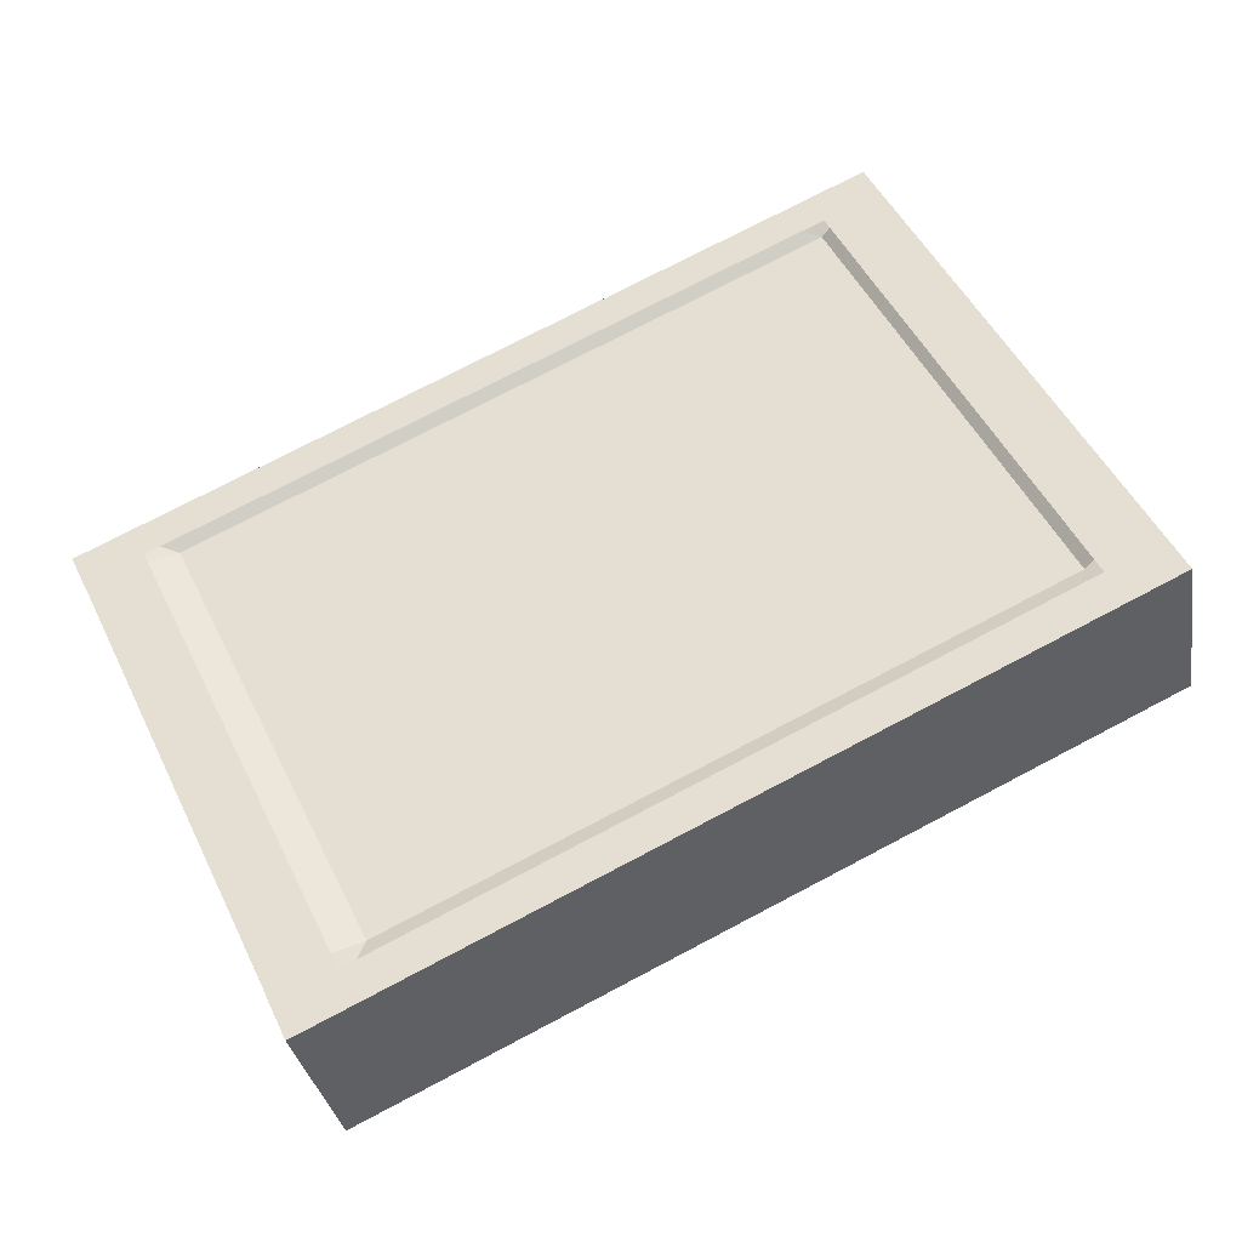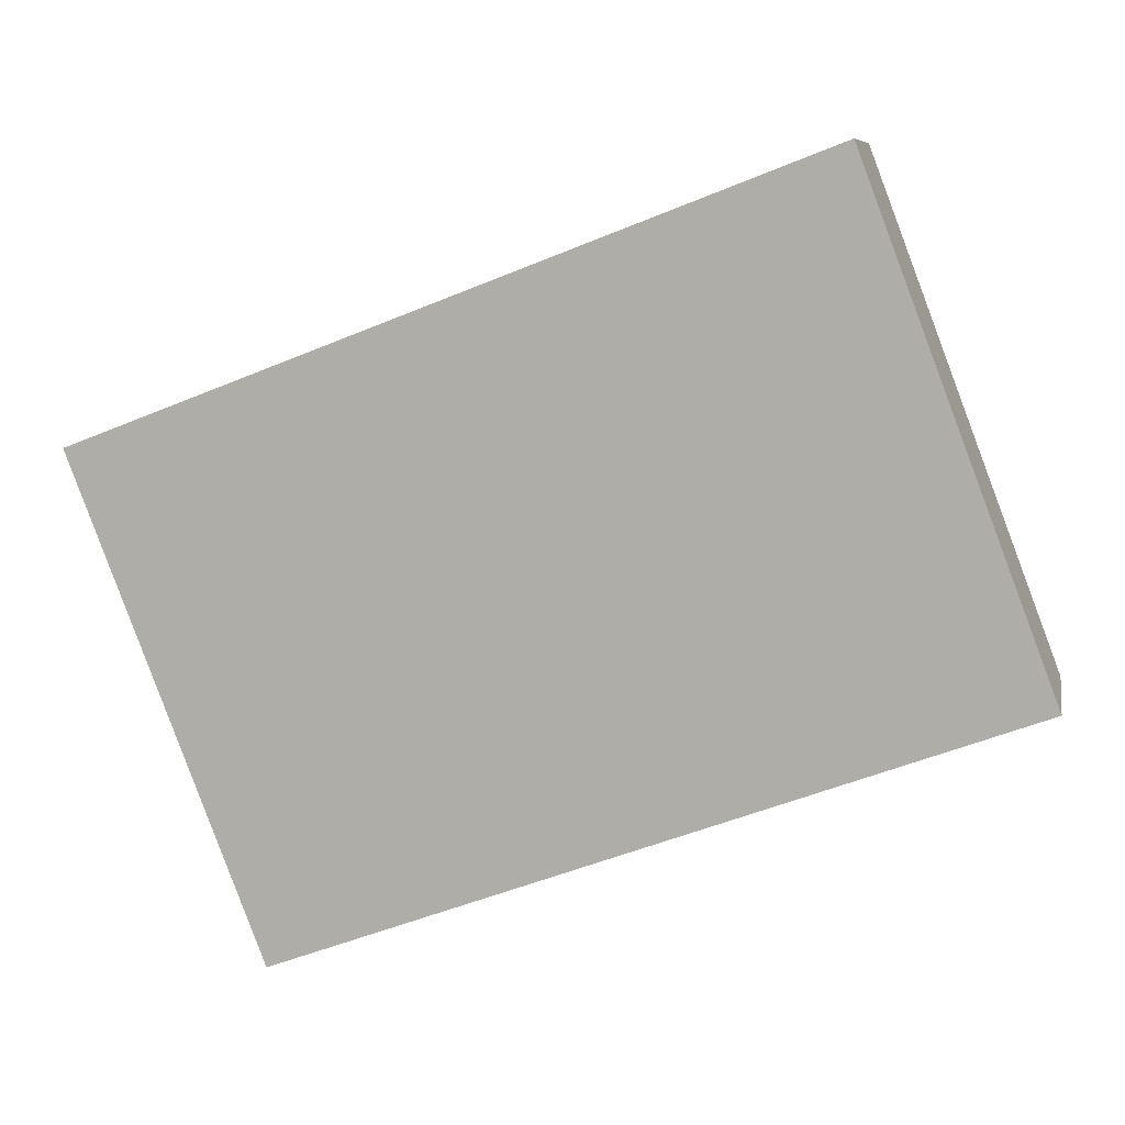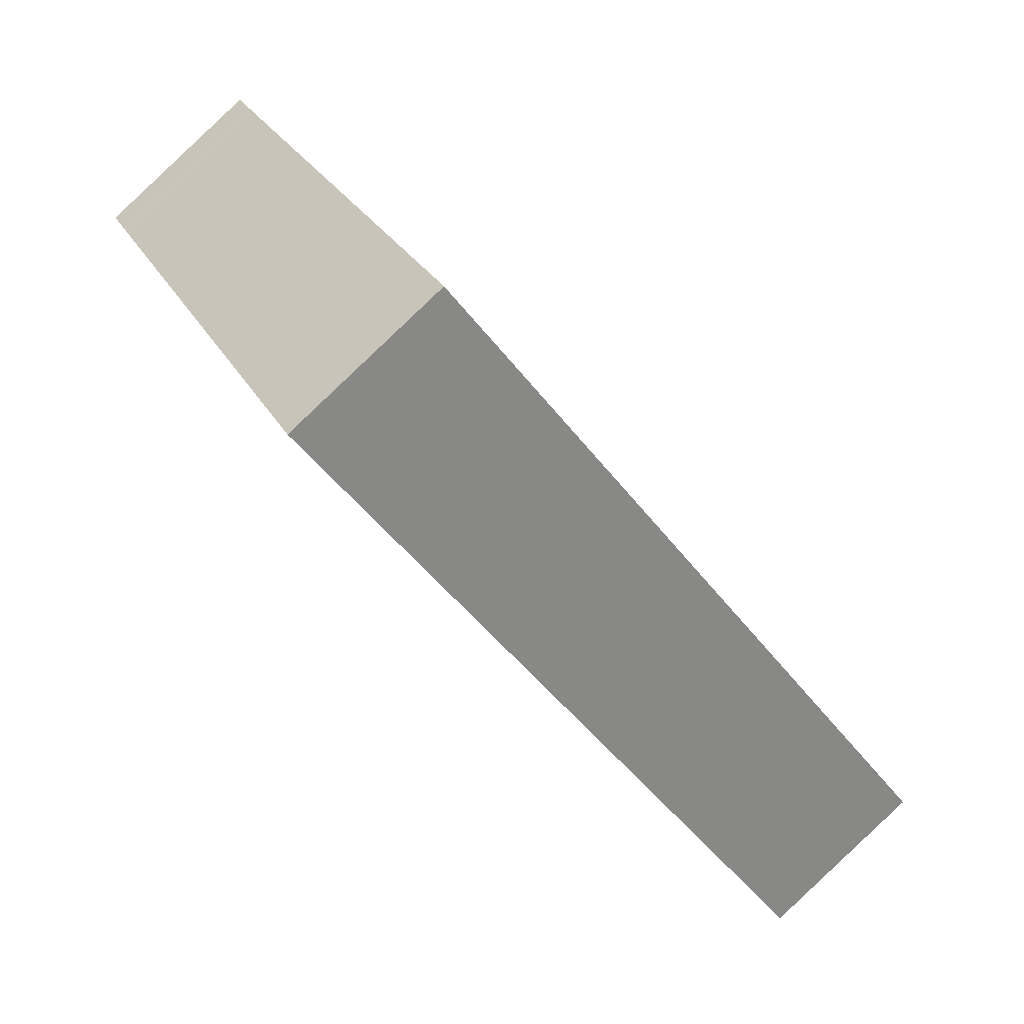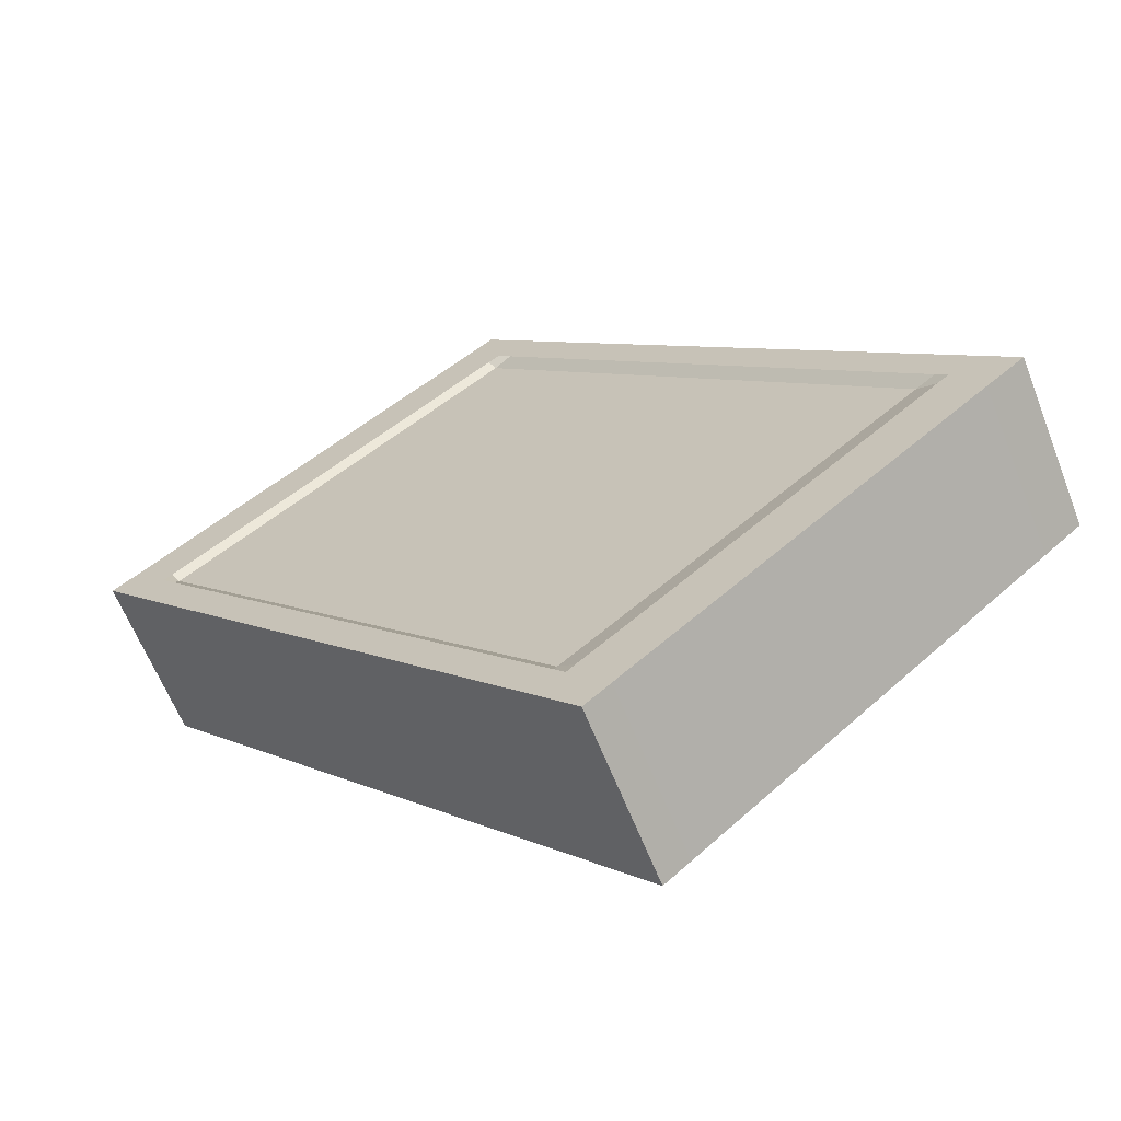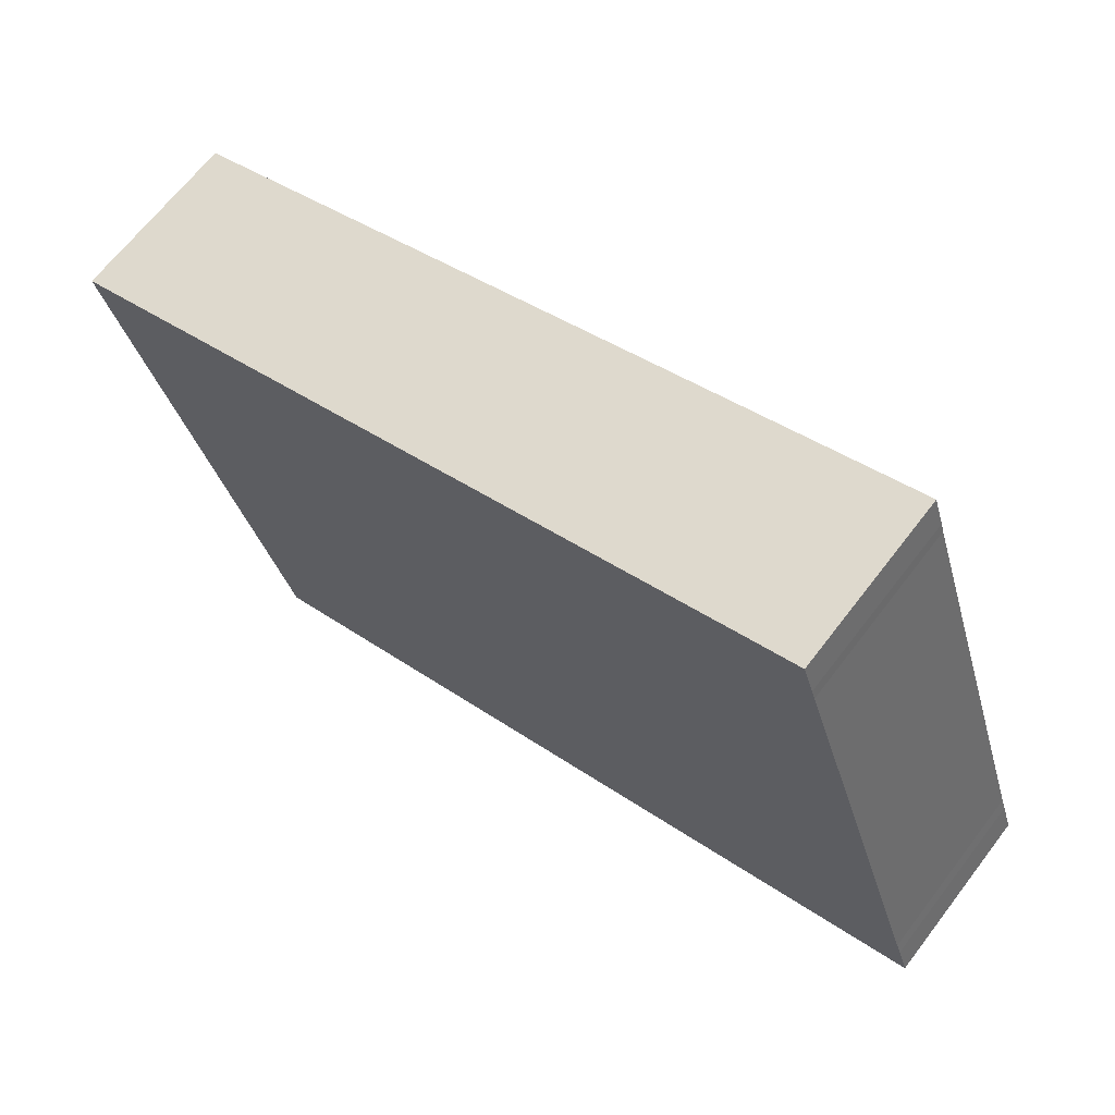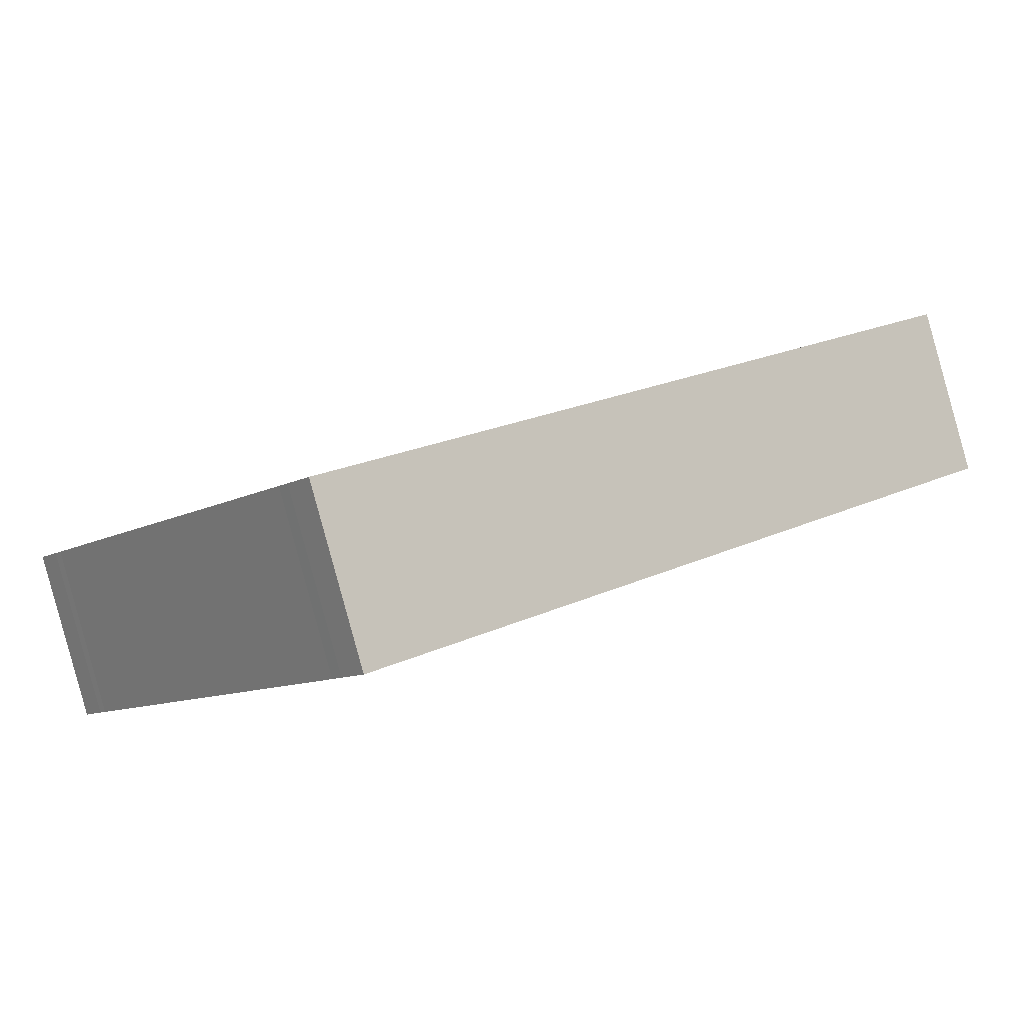
<metadata>
{"format":"obj","ext":"obj","renderer":"f3d","projection":"perspective","resolution":1024,"background":"white","views":[{"elev":79.3,"azim":155.9,"up":"+Y"},{"elev":-57.1,"azim":-152.5,"up":"+Y"},{"elev":-49.3,"azim":125.9,"up":"+Z"},{"elev":9.3,"azim":56.8,"up":"+Y"},{"elev":33.3,"azim":43.2,"up":"+Z"},{"elev":23.4,"azim":143.2,"up":"+Y"}]}
</metadata>
<code>
o Cube
v 5.299 0.6998 -3.839
v 5.78 -2.38 2.351
v 5.331 0.4993 -3.436
v 5.751 -2.194 1.977
v 5.506 0.7066 -3.852
v 5.988 -2.373 2.338
v 5.538 0.5061 -3.449
v 5.958 -2.187 1.965
v 5.742 -2.132 1.852
v 5.576 -0.2602 2.796
v 5.949 -2.125 1.839
v 5.344 0.4121 -3.261
v 5.551 0.4189 -3.274
v 5.178 2.283 -2.317
v -2.688 -0.5306 3.304
v -3.086 2.013 -1.81
v 6.703 -2.163 1.919
v 6.732 -2.349 2.293
v -3.243 0.4203 -3.315
v -4 0.3955 -3.268
v 6.251 0.7309 -3.898
v 6.247 2.686 -2.925
v -2.762 -2.659 2.876
v -3.519 -2.684 2.922
v 6.728 -0.3933 3.266
v -3.969 0.195 -2.865
v -3.523 -0.7287 3.895
v -4.004 2.351 -2.295
v 6.699 -0.2075 2.892
v -3.247 2.376 -2.342
v -2.766 -0.7039 3.849
v -3.973 2.15 -1.892
v 5.506 0.7066 -3.852
v 5.299 0.6998 -3.839
v 5.988 -2.373 2.338
v 5.78 -2.38 2.351
v 5.502 2.662 -2.879
v 5.295 2.655 -2.866
v 5.983 -0.4177 3.311
v 5.776 -0.4244 3.324
v 5.747 -0.2386 2.95
v 5.331 0.4993 -3.436
v 6.282 0.5304 -3.495
v -3.955 0.1078 -2.69
v 6.278 2.486 -2.522
v -3.959 2.063 -1.717
v 5.326 2.455 -2.463
v 5.344 0.4121 -3.261
v 5.534 2.461 -2.476
v -2.937 2.184 -1.956
v -3.212 0.2198 -2.912
v 6.693 -2.1 1.794
v 6.685 -0.1453 2.767
v 5.576 -0.2602 2.796
v -3.548 -2.498 2.549
v -3.552 -0.5429 3.522
v 5.751 -2.194 1.977
v 5.954 -0.2318 2.938
v -2.517 -0.509 3.458
v -2.791 -2.473 2.502
v -2.965 0.4294 -3.332
v -2.483 -2.65 2.859
v -2.969 2.385 -2.359
v -2.488 -0.6948 3.832
v -3.216 2.175 -1.939
v -2.933 0.2289 -2.929
v -2.795 -0.5181 3.475
v -2.512 -2.464 2.485
v -3.198 0.1326 -2.736
v -2.805 -0.4558 3.35
v 5.538 0.5061 -3.449
v 5.958 -2.187 1.965
v 5.94 -0.1696 2.813
v 5.551 0.4189 -3.274
v -3.558 -2.436 2.423
v -3.562 -0.4805 3.396
v 5.742 -2.132 1.852
v 6.296 0.4432 -3.32
v 6.287 2.398 -2.346
v 5.178 2.283 -2.317
v -2.801 -2.411 2.377
v -3.202 2.088 -1.763
v 5.543 2.374 -2.301
v 5.949 -2.125 1.839
v -2.688 -0.5306 3.304
v -2.522 -2.402 2.36
v -2.92 0.1417 -2.753
v -3.086 2.013 -1.81
f 14 10 54 80
f 10 15 85 54
f 15 16 88 85
f 14 16 15 10
f 16 14 80 88
f 8 6 2 4
f 5 7 3 1
f 11 8 4 9
f 13 11 9 12
f 7 13 12 3
f 2 6 35 36
f 6 8 72 35
f 5 1 34 33
f 7 5 33 71
f 1 3 42 34
f 9 4 57 77
f 11 13 74 84
f 8 11 84 72
f 3 12 48 42
f 13 7 71 74
f 12 9 77 48
f 4 2 36 57
f 60 23 24 55
f 67 56 27 31
f 17 29 25 18
f 23 31 27 24
f 26 32 28 20
f 30 19 20 28
f 37 33 34 38
f 35 39 40 36
f 58 41 40 39
f 37 38 47 49
f 44 46 32 26
f 21 22 45 43
f 30 28 32 65
f 19 51 26 20
f 24 27 56 55
f 73 54 41 58
f 52 53 29 17
f 70 76 56 67
f 81 60 55 75
f 86 68 60 81
f 85 70 67 59
f 61 66 51 19
f 63 30 65 50
f 63 61 19 30
f 62 64 31 23
f 59 67 31 64
f 68 62 23 60
f 53 73 58 29
f 52 17 72 84
f 22 37 49 45
f 21 43 71 33
f 17 18 35 72
f 29 58 39 25
f 18 25 39 35
f 22 21 33 37
f 78 52 84 74
f 79 83 73 53
f 88 82 70 85
f 87 86 81 69
f 69 81 75 44
f 82 46 76 70
f 78 79 53 52
f 83 80 54 73
f 55 56 76 75
f 49 47 80 83
f 43 45 79 78
f 65 32 46 82
f 51 69 44 26
f 66 87 69 51
f 50 65 82 88
f 45 49 83 79
f 43 78 74 71
f 75 76 46 44
f 47 50 88 80
f 42 48 87 66
f 48 77 86 87
f 57 36 62 68
f 41 59 64 40
f 36 40 64 62
f 38 34 61 63
f 38 63 50 47
f 34 42 66 61
f 54 85 59 41
f 77 57 68 86

</code>
